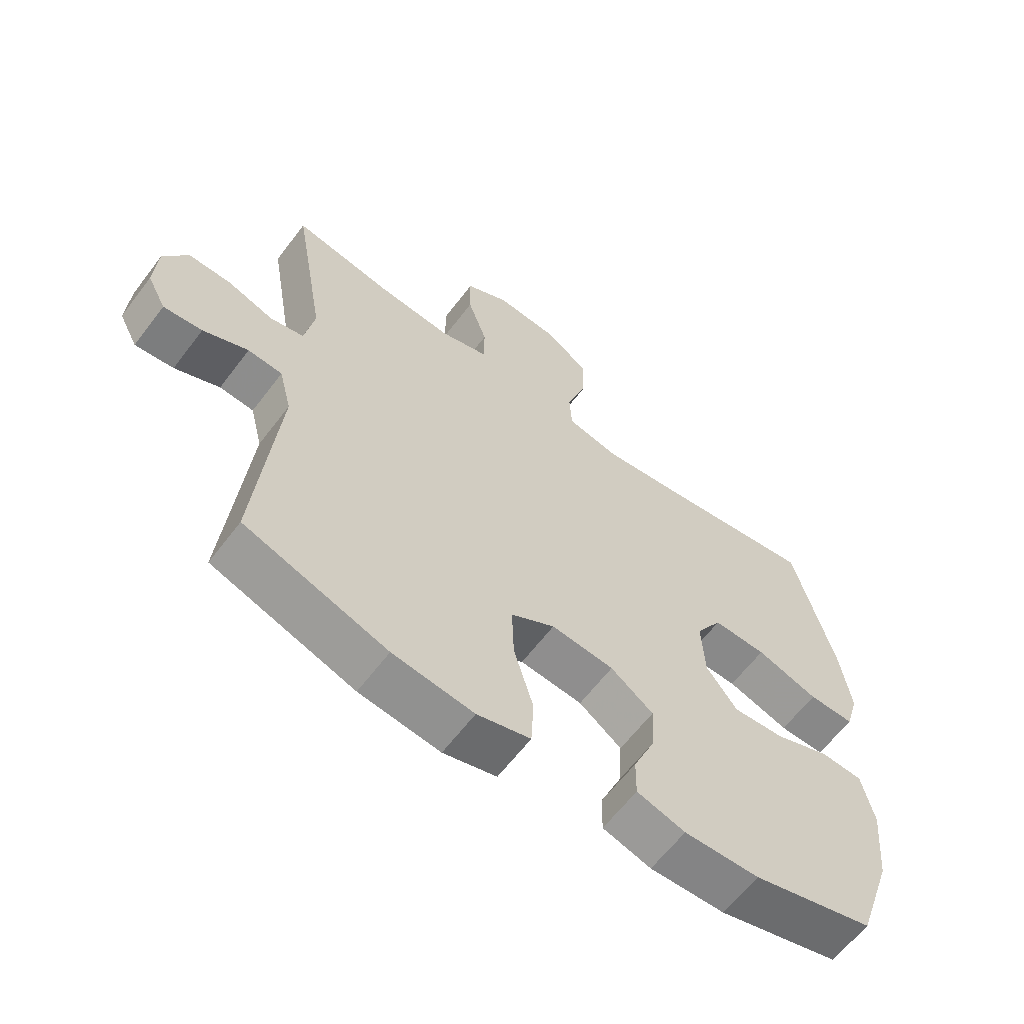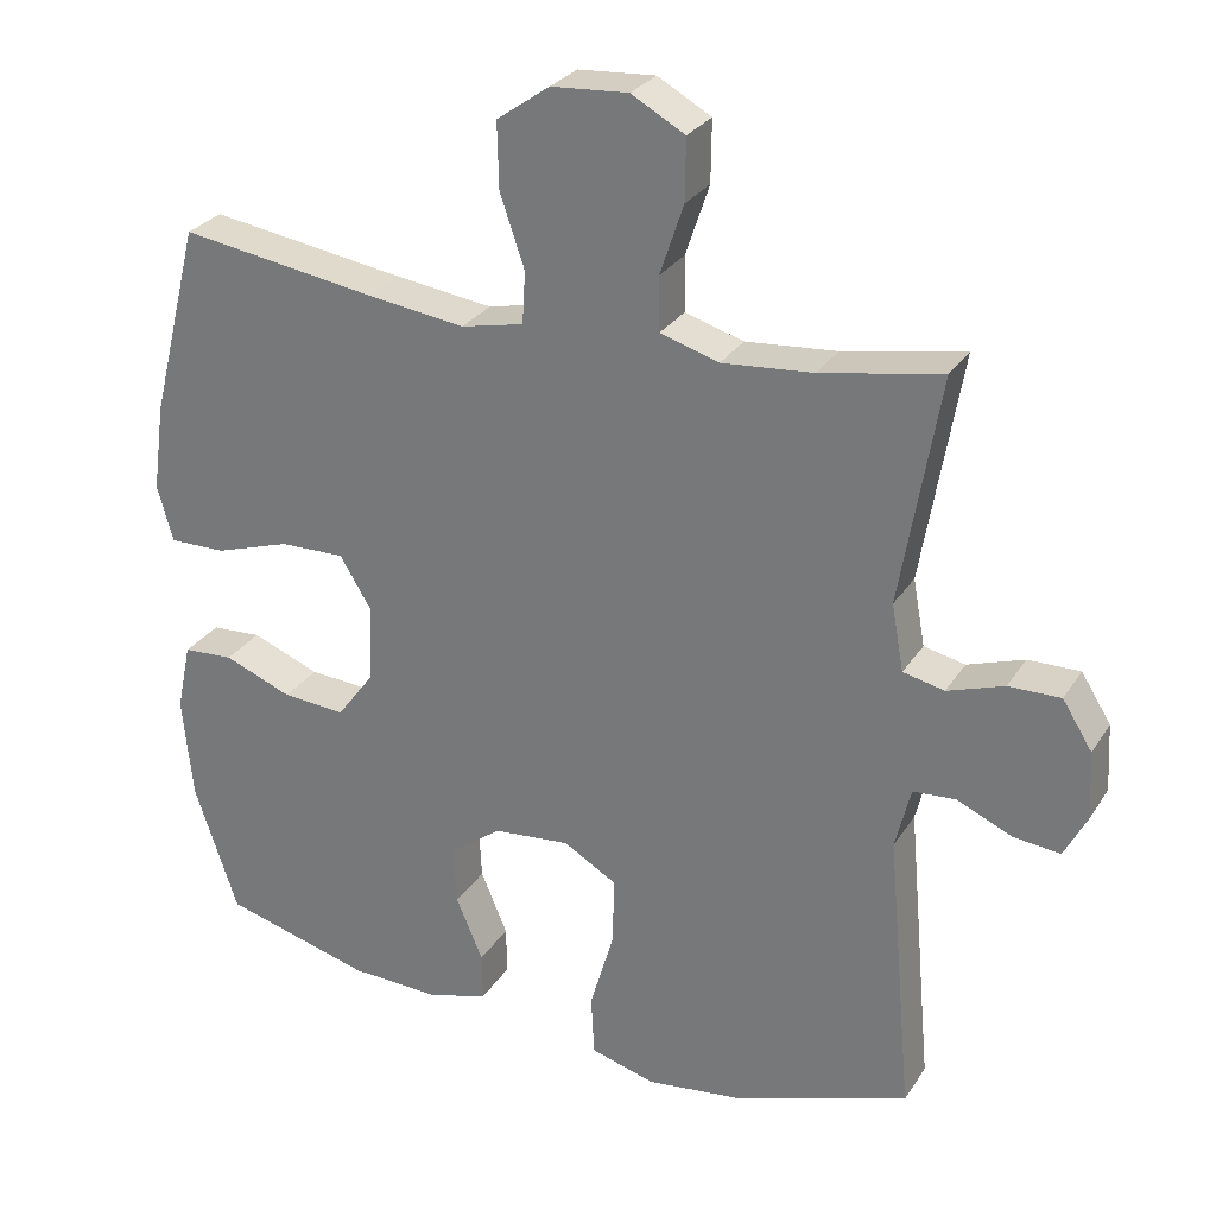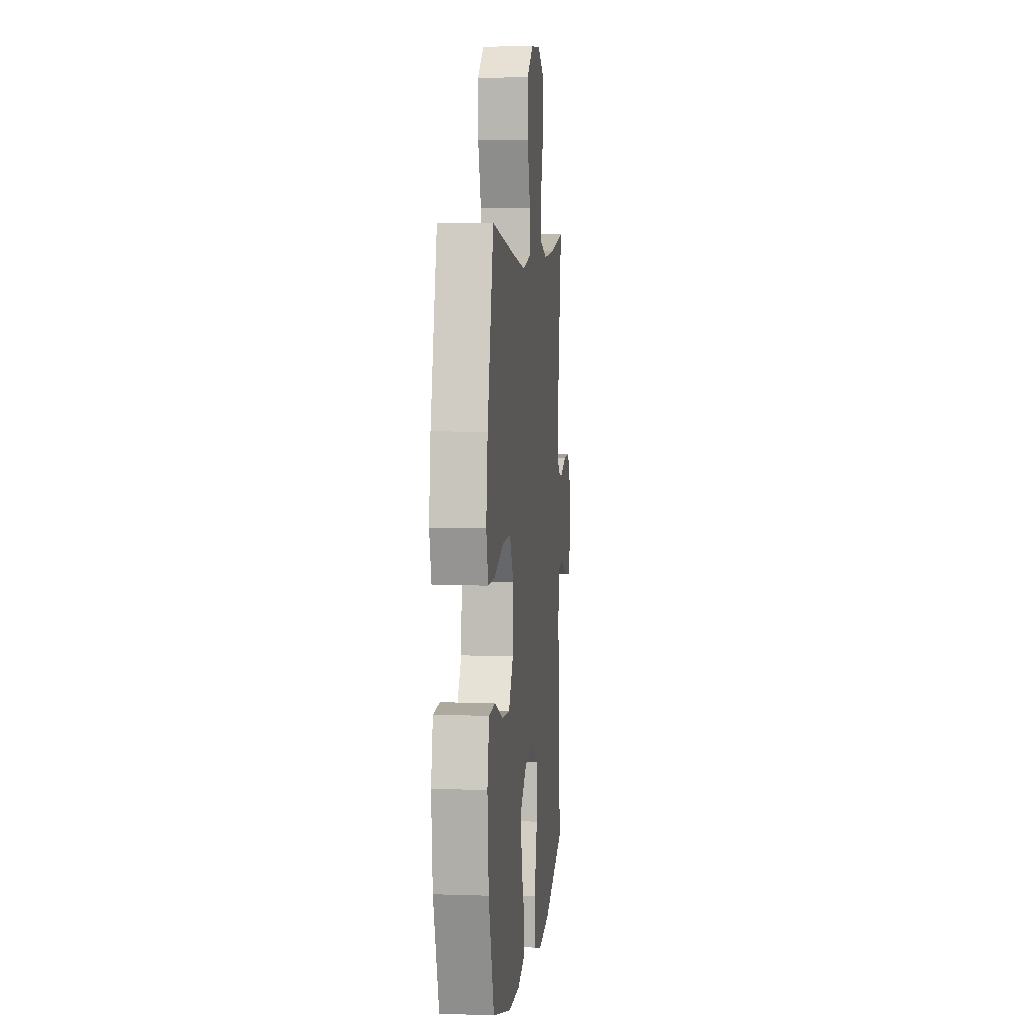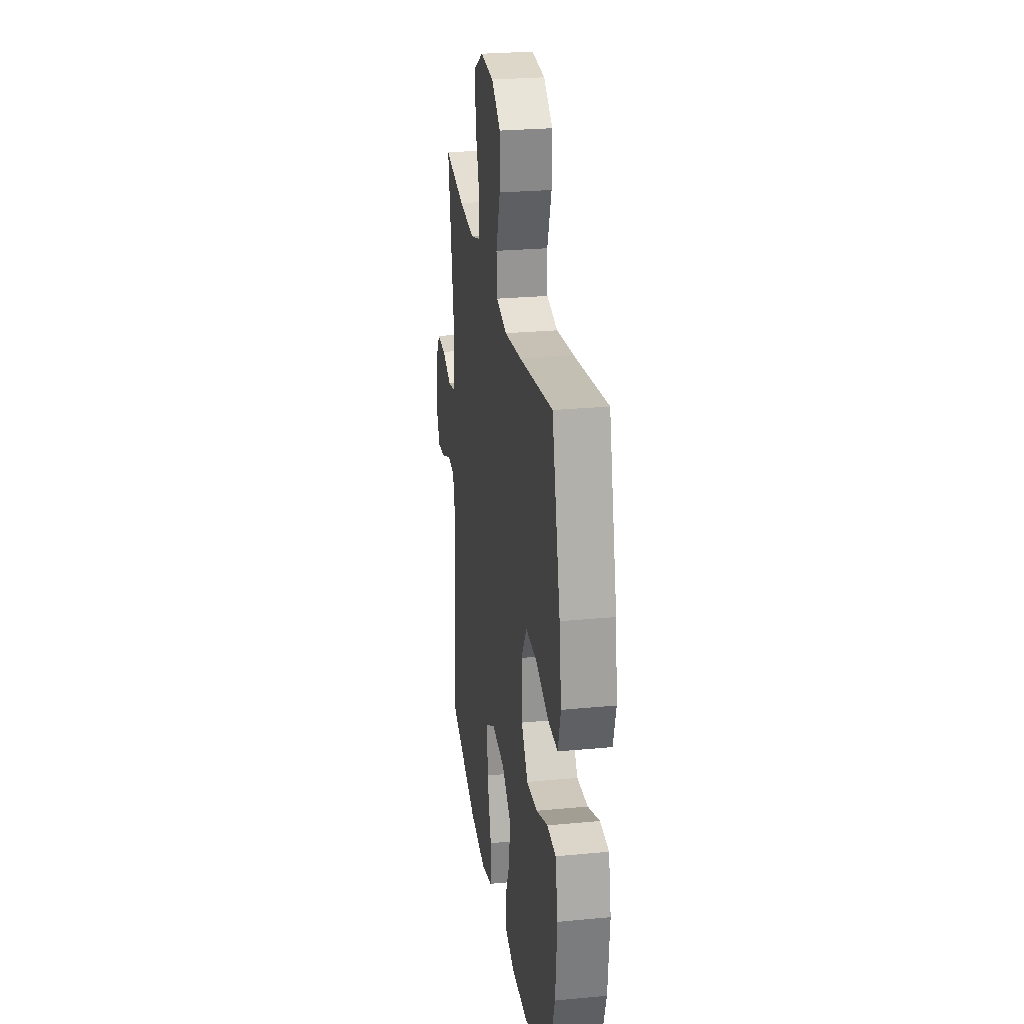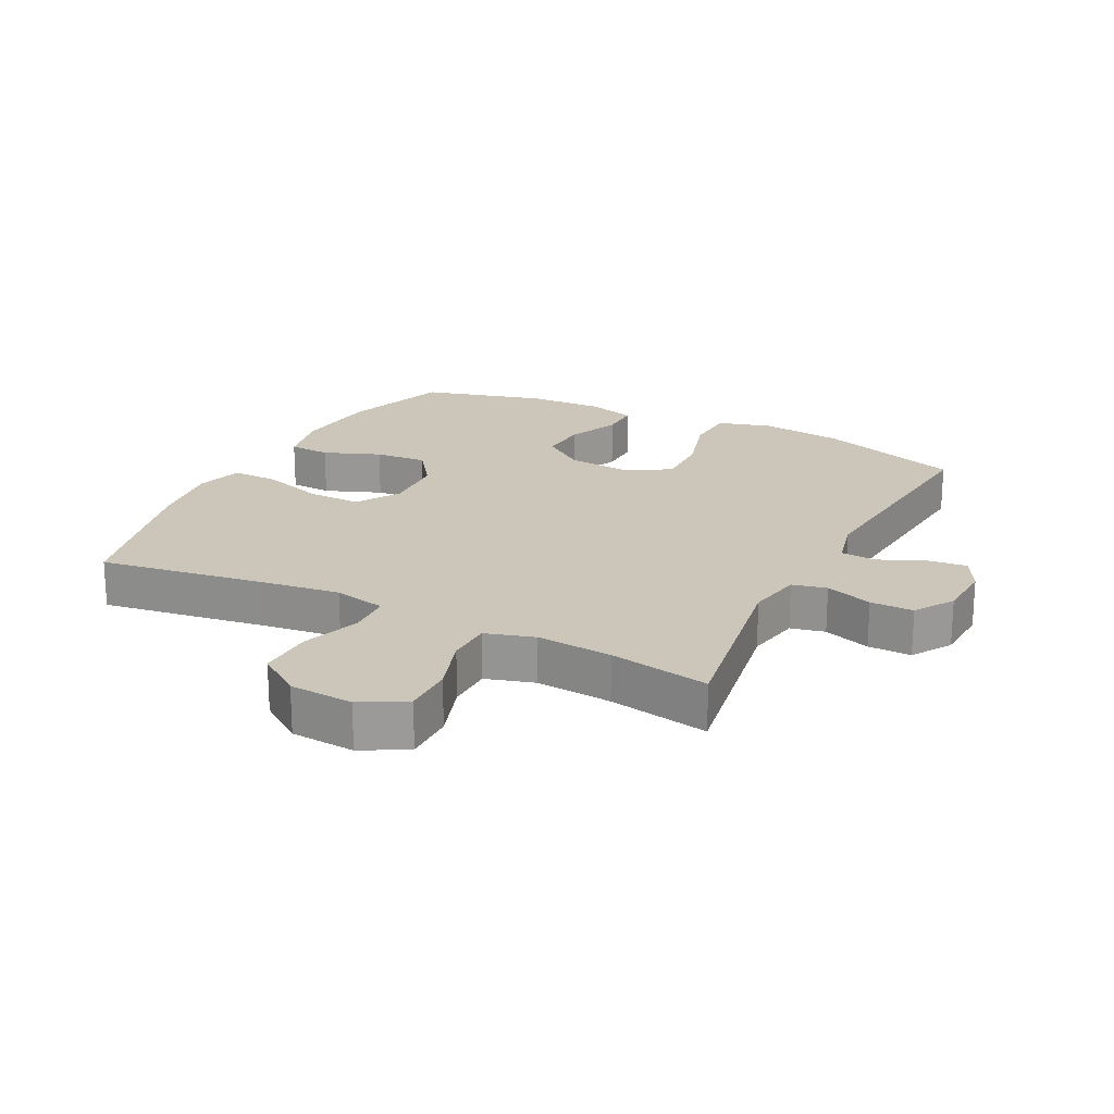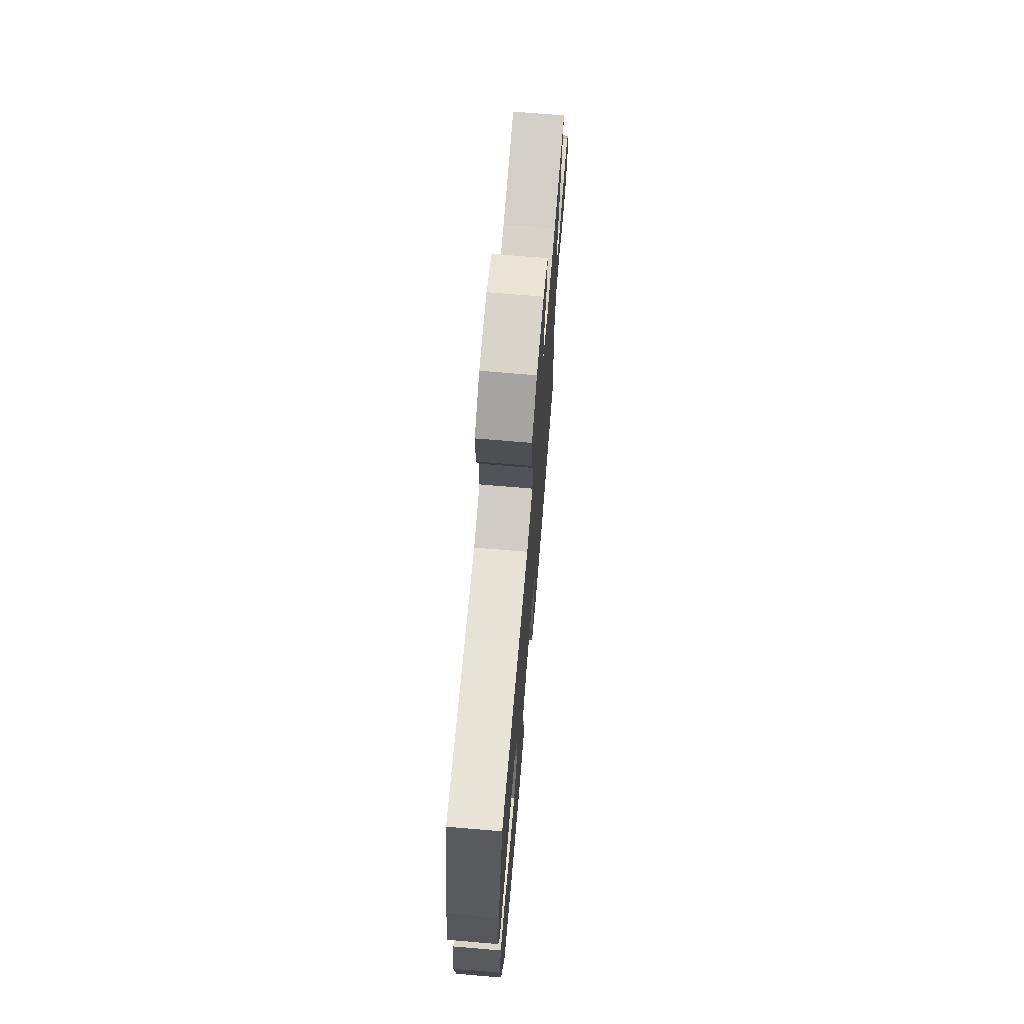
<metadata>
{"format":"obj","ext":"obj","renderer":"f3d","projection":"perspective","resolution":1024,"background":"white","views":[{"elev":-62.5,"azim":142.9,"up":"+Z"},{"elev":28.1,"azim":26.2,"up":"+Z"},{"elev":5.7,"azim":-84.1,"up":"+Z"},{"elev":26.3,"azim":-98.5,"up":"+Z"},{"elev":20.9,"azim":27.0,"up":"+Y"},{"elev":70.8,"azim":-85.2,"up":"+Z"}]}
</metadata>
<code>
v 0.5 0.07 0.5
v 0.449 0.07 0.2
v 0.465 0.07 0.113
v 0.519 0.07 0.101
v 0.593 0.07 0.126
v 0.661 0.07 0.127
v 0.7 0.07 0.065
v 0.705 0.07 -0.023
v 0.675 0.07 -0.081
v 0.613 0.07 -0.074
v 0.541 0.07 -0.042
v 0.486 0.07 -0.046
v 0.466 0.07 -0.127
v 0.5 0.07 -0.5
v 0.273 0.07 -0.577
v 0.144 0.07 -0.593
v 0.059 0.07 -0.569
v 0.055 0.07 -0.489
v 0.086 0.07 -0.383
v 0.089 0.07 -0.293
v 0.019 0.07 -0.252
v -0.081 0.07 -0.261
v -0.149 0.07 -0.311
v -0.145 0.07 -0.388
v -0.11 0.07 -0.471
v -0.109 0.07 -0.534
v -0.186 0.07 -0.557
v -0.306 0.07 -0.553
v -0.5 0.07 -0.5
v -0.557 0.07 -0.33
v -0.57 0.07 -0.194
v -0.551 0.07 -0.105
v -0.485 0.07 -0.101
v -0.396 0.07 -0.136
v -0.314 0.07 -0.142
v -0.265 0.07 -0.076
v -0.26 0.07 0.024
v -0.302 0.07 0.093
v -0.387 0.07 0.091
v -0.486 0.07 0.059
v -0.559 0.07 0.058
v -0.58 0.07 0.131
v -0.564 0.07 0.247
v -0.5 0.07 0.5
v -0.243 0.07 0.461
v -0.115 0.07 0.444
v -0.033 0.07 0.462
v -0.029 0.07 0.53
v -0.061 0.07 0.624
v -0.063 0.07 0.71
v 0.006 0.07 0.759
v 0.107 0.07 0.766
v 0.177 0.07 0.727
v 0.176 0.07 0.647
v 0.145 0.07 0.555
v 0.146 0.07 0.484
v 0.223 0.07 0.461
v 0.342 0.07 0.471
v 0.5 0 0.5
v 0.449 0 0.2
v 0.465 0 0.113
v 0.519 0 0.101
v 0.593 0 0.126
v 0.661 0 0.127
v 0.7 0 0.065
v 0.705 0 -0.023
v 0.675 0 -0.081
v 0.613 0 -0.074
v 0.541 0 -0.042
v 0.486 0 -0.046
v 0.466 0 -0.127
v 0.5 0 -0.5
v 0.273 0 -0.577
v 0.144 0 -0.593
v 0.059 0 -0.569
v 0.055 0 -0.489
v 0.086 0 -0.383
v 0.089 0 -0.293
v 0.019 0 -0.252
v -0.081 0 -0.261
v -0.149 0 -0.311
v -0.145 0 -0.388
v -0.11 0 -0.471
v -0.109 0 -0.534
v -0.186 0 -0.557
v -0.306 0 -0.553
v -0.5 0 -0.5
v -0.557 0 -0.33
v -0.57 0 -0.194
v -0.551 0 -0.105
v -0.485 0 -0.101
v -0.396 0 -0.136
v -0.314 0 -0.142
v -0.265 0 -0.076
v -0.26 0 0.024
v -0.302 0 0.093
v -0.387 0 0.091
v -0.486 0 0.059
v -0.559 0 0.058
v -0.58 0 0.131
v -0.564 0 0.247
v -0.5 0 0.5
v -0.243 0 0.461
v -0.115 0 0.444
v -0.033 0 0.462
v -0.029 0 0.53
v -0.061 0 0.624
v -0.063 0 0.71
v 0.006 0 0.759
v 0.107 0 0.766
v 0.177 0 0.727
v 0.176 0 0.647
v 0.145 0 0.555
v 0.146 0 0.484
v 0.223 0 0.461
v 0.342 0 0.471
f 52 53 54 55
f 52 55 56
f 51 52 56
f 48 49 50 51
f 47 48 51 56
f 46 47 56 57
f 42 43 44 45
f 42 45 46
f 39 40 41 42
f 38 39 42 46
f 37 38 46 57
f 31 32 33 34
f 31 34 35
f 30 31 35
f 29 30 35
f 28 29 35 36
f 24 25 26 27
f 23 24 27 28
f 16 17 18 19
f 16 19 20
f 13 14 15 16
f 12 13 16 20
f 8 9 10 11
f 8 11 12
f 7 8 12
f 4 5 6 7
f 4 7 12
f 3 4 12 20
f 58 1 2
f 36 37 57 58
f 23 28 36 58
f 22 23 58 2
f 21 22 2 3
f 3 20 21
f 113 112 111 110
f 114 113 110
f 114 110 109
f 109 108 107 106
f 114 109 106 105
f 115 114 105 104
f 103 102 101 100
f 104 103 100
f 100 99 98 97
f 104 100 97 96
f 115 104 96 95
f 92 91 90 89
f 93 92 89
f 93 89 88
f 93 88 87
f 94 93 87 86
f 85 84 83 82
f 86 85 82 81
f 77 76 75 74
f 78 77 74
f 74 73 72 71
f 78 74 71 70
f 69 68 67 66
f 70 69 66
f 70 66 65
f 65 64 63 62
f 70 65 62
f 78 70 62 61
f 60 59 116
f 116 115 95 94
f 116 94 86 81
f 60 116 81 80
f 61 60 80 79
f 79 78 61
f 1 59 60 2
f 2 60 61 3
f 3 61 62 4
f 4 62 63 5
f 5 63 64 6
f 6 64 65 7
f 7 65 66 8
f 8 66 67 9
f 9 67 68 10
f 10 68 69 11
f 11 69 70 12
f 12 70 71 13
f 13 71 72 14
f 14 72 73 15
f 15 73 74 16
f 16 74 75 17
f 17 75 76 18
f 18 76 77 19
f 19 77 78 20
f 20 78 79 21
f 21 79 80 22
f 22 80 81 23
f 23 81 82 24
f 24 82 83 25
f 25 83 84 26
f 26 84 85 27
f 27 85 86 28
f 28 86 87 29
f 29 87 88 30
f 30 88 89 31
f 31 89 90 32
f 32 90 91 33
f 33 91 92 34
f 34 92 93 35
f 35 93 94 36
f 36 94 95 37
f 37 95 96 38
f 38 96 97 39
f 39 97 98 40
f 40 98 99 41
f 41 99 100 42
f 42 100 101 43
f 43 101 102 44
f 44 102 103 45
f 45 103 104 46
f 46 104 105 47
f 47 105 106 48
f 48 106 107 49
f 49 107 108 50
f 50 108 109 51
f 51 109 110 52
f 52 110 111 53
f 53 111 112 54
f 54 112 113 55
f 55 113 114 56
f 56 114 115 57
f 57 115 116 58
f 58 116 59 1

</code>
